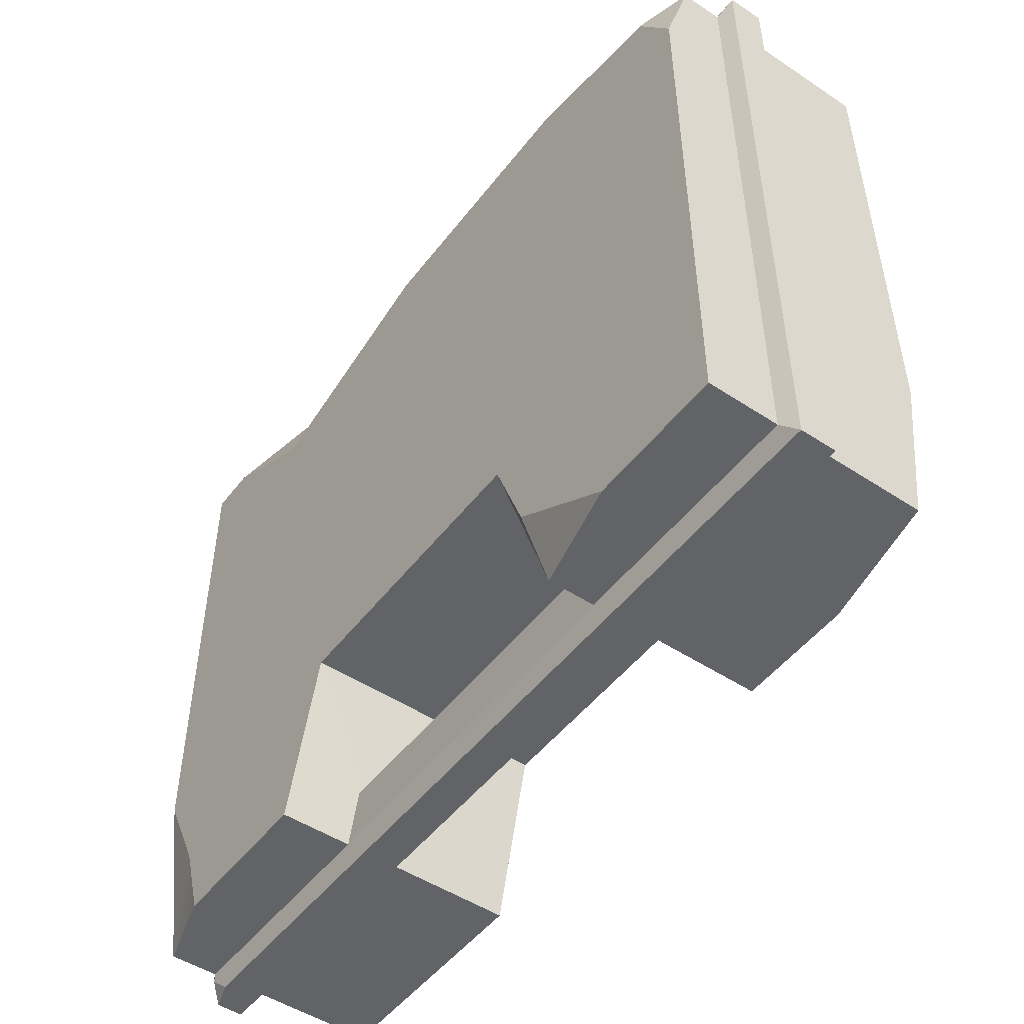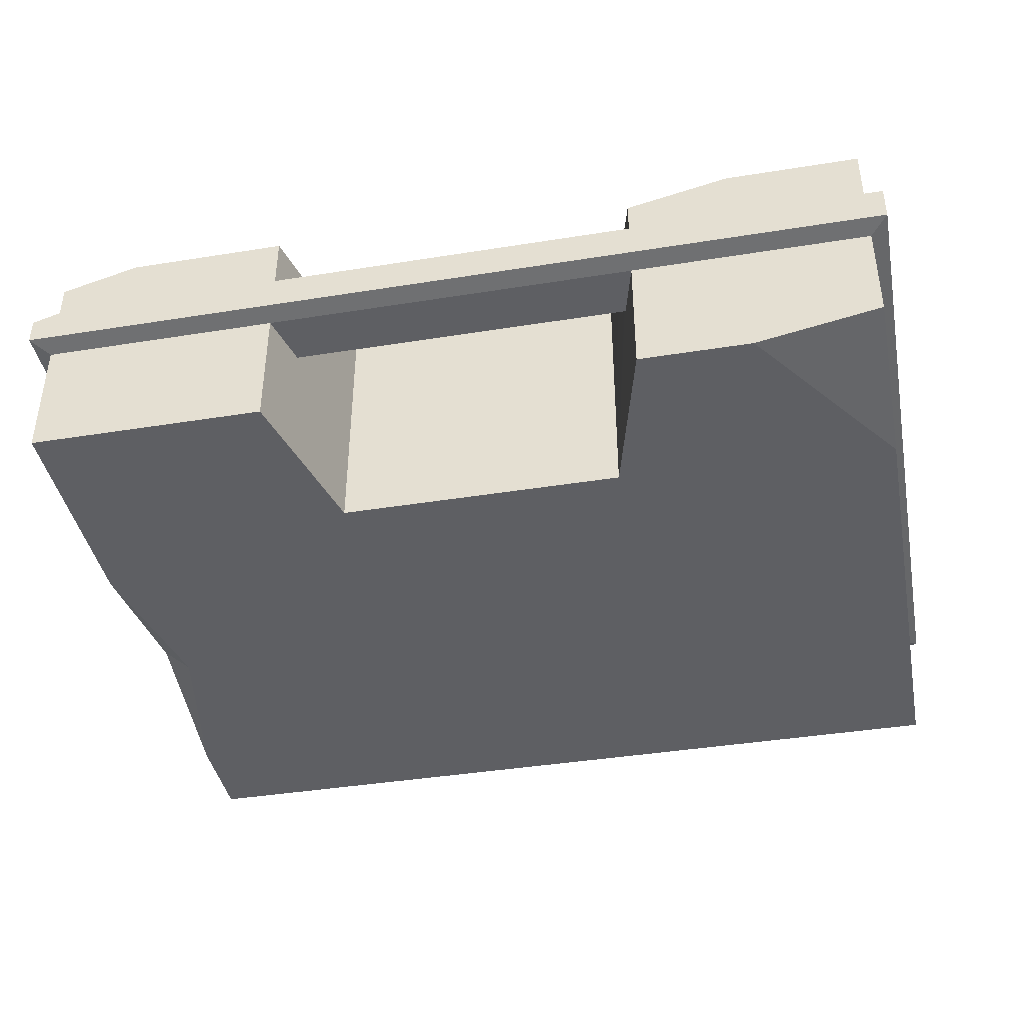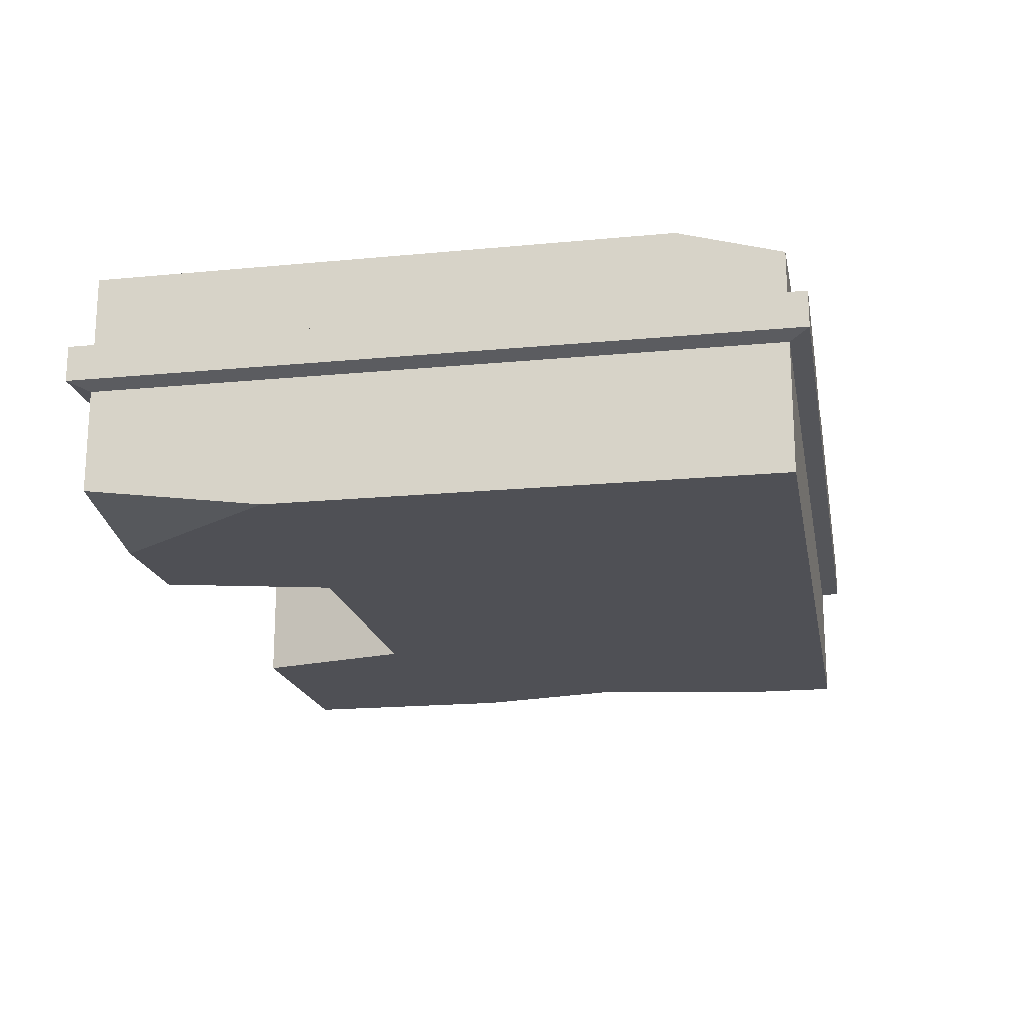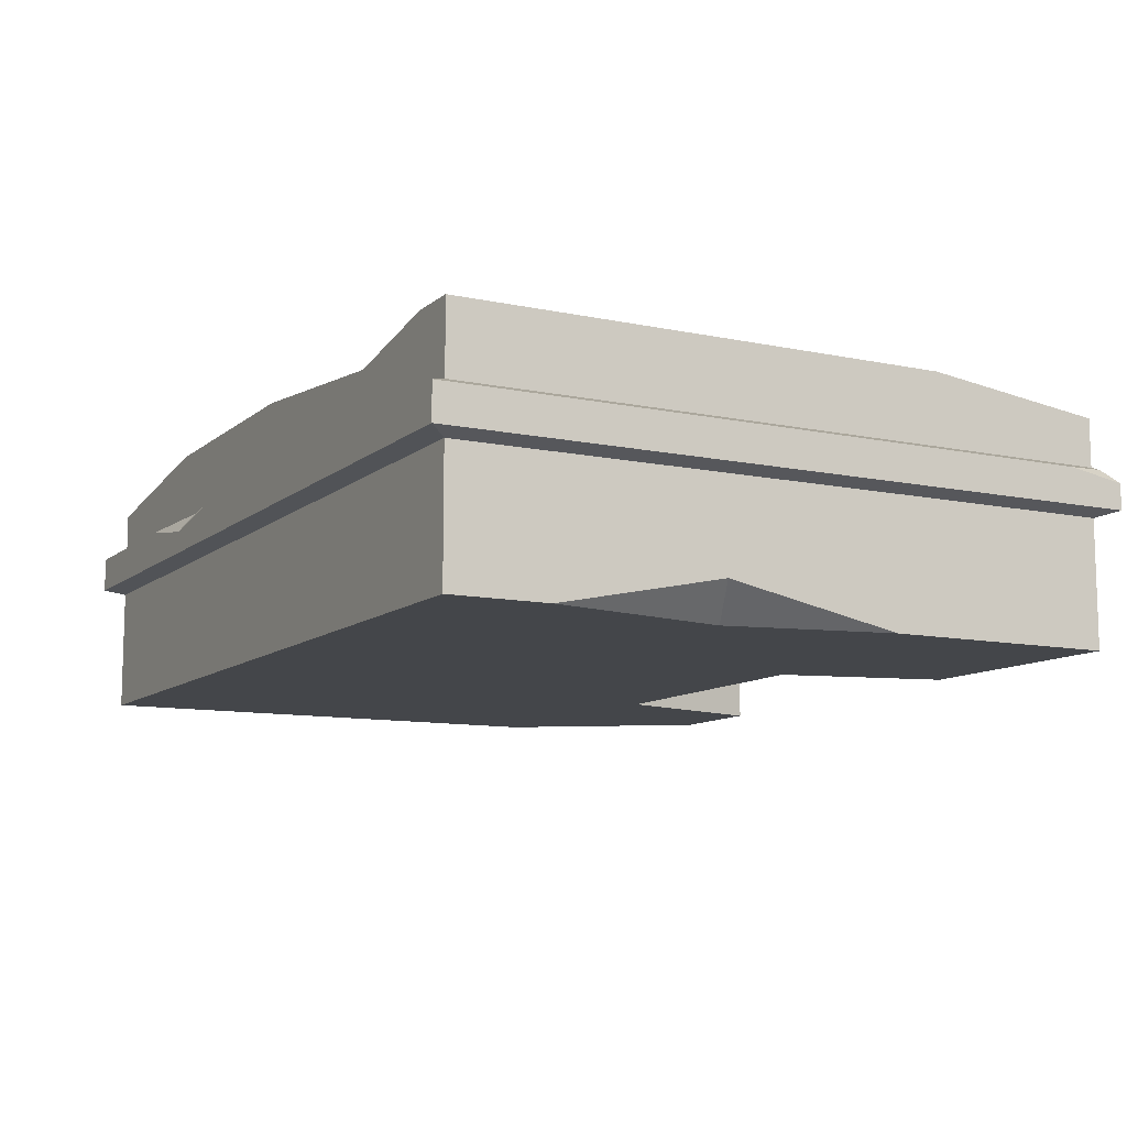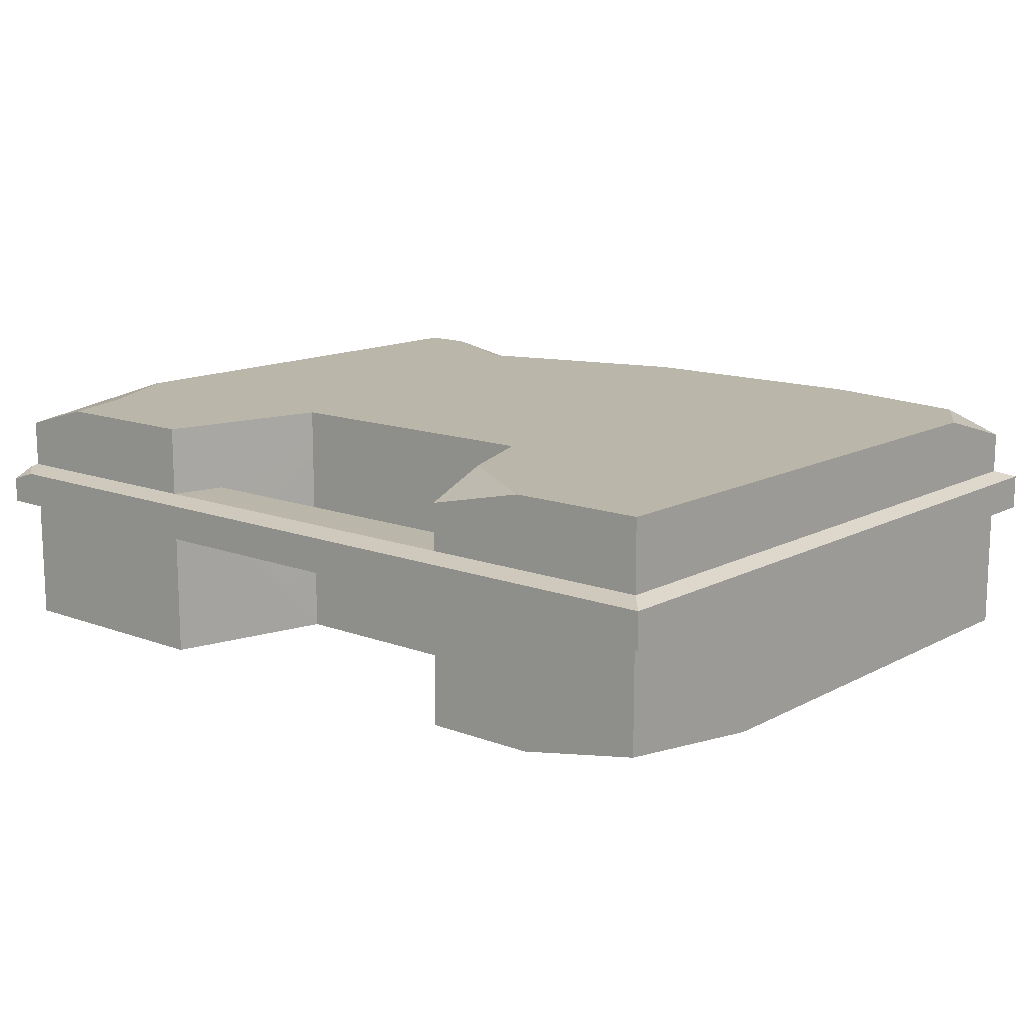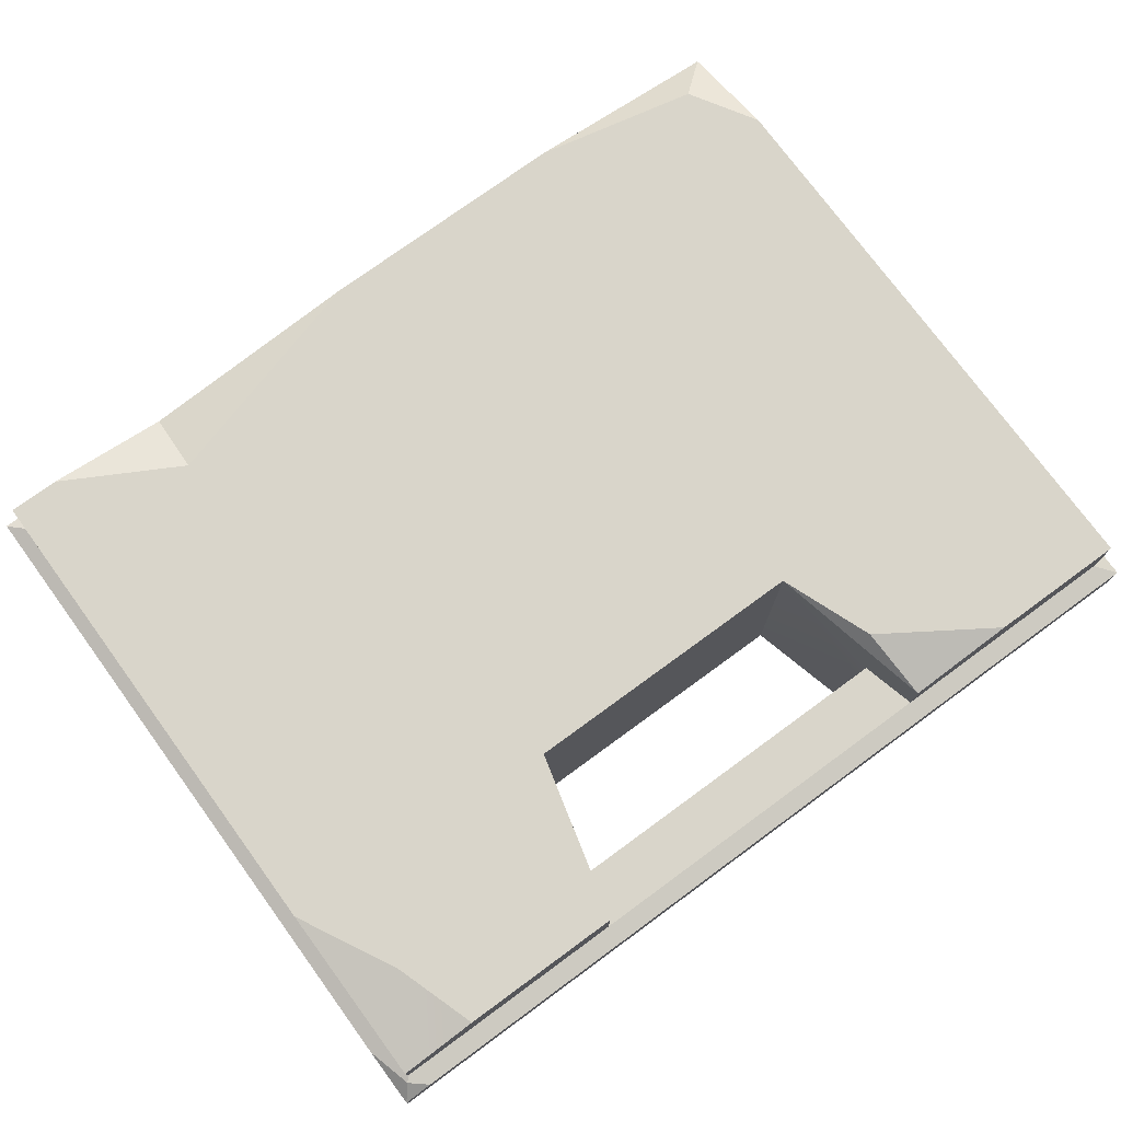
<metadata>
{"format":"obj","ext":"obj","renderer":"f3d","projection":"perspective","resolution":1024,"background":"white","views":[{"elev":-49.7,"azim":-126.1,"up":"+Z"},{"elev":-40.8,"azim":-168.9,"up":"+Y"},{"elev":-18.4,"azim":-79.5,"up":"+Y"},{"elev":-10.4,"azim":61.8,"up":"+Y"},{"elev":13.4,"azim":-139.7,"up":"+Y"},{"elev":75.4,"azim":143.8,"up":"+Y"}]}
</metadata>
<code>
g SM_Prop_Container_01
v -0.07886 0.133 -0.09298
v -0.09816 0.133 -0.1434
v -0.1019 0.1203 -0.1824
v 0.2342 0.09345 -0.1853
v 0.2408 0.08592 -0.1928
v 0.2408 0.0911 -0.1612
v 0.2253 0.0911 -0.1928
v 0.2408 0.08592 -0.1928
v 0.2342 0.09345 -0.1853
v -0.2314 0.1175 0.1824
v -0.2314 0.133 0.1273
v -0.2093 0.133 0.1636
v -0.1222 0.133 0.1824
v -0.2314 0.1175 0.1824
v -0.2093 0.133 0.1636
v 0.01765 0.133 0.1824
v 0.141 0.133 0.1476
v 0.1396 0.1212 0.1824
v 0.141 0.133 0.1476
v 0.2041 0.133 0.1824
v 0.1396 0.1212 0.1824
v -0.1438 0.0911 0.1928
v -0.09063 0.09345 0.1862
v -0.0991 0.08404 0.1928
v -0.09063 0.09345 0.1862
v -0.05438 0.0911 0.1928
v -0.0991 0.08404 0.1928
v -0.09816 0.133 -0.1434
v -0.1579 0.133 -0.1824
v -0.1019 0.1203 -0.1824
v 0.2314 0.0002354 0.1292
v 0.2314 0.01907 0.03837
v 0.2121 0.0002354 0.03131
v 0.2314 0.01907 0.03837
v 0.2314 0.0002354 -0.0572
v 0.2121 0.0002354 0.03131
v -0.1631 0.0002354 -0.1824
v -0.2314 0.01342 -0.1824
v -0.2314 0.0002354 -0.08639
v -0.07886 0.133 -0.09298
v -0.07886 0.0002354 -0.09298
v 0.07886 0.0002354 -0.09298
v 0.07886 0.133 -0.09298
v -0.2408 0.07179 0.1928
v -0.2408 0.0911 0.1928
v -0.1438 0.0911 0.1928
v -0.0991 0.08404 0.1928
v 0.2408 0.07179 0.1928
v -0.05438 0.0911 0.1928
v 0.2408 0.0911 0.1928
v -0.2408 0.07179 0.1928
v -0.2408 0.07179 -0.1928
v -0.2408 0.0911 -0.1928
v -0.2408 0.0911 0.1928
v 0.07886 0.133 -0.09298
v 0.1019 0.133 -0.1824
v 0.189 0.133 -0.1824
v 0.2036 0.133 -0.1386
v 0.141 0.133 0.1476
v 0.2314 0.133 -0.08545
v 0.2314 0.133 0.1824
v 0.2041 0.133 0.1824
v -0.2093 0.133 0.1636
v 0.01765 0.133 0.1824
v -0.1222 0.133 0.1824
v -0.07886 0.133 -0.09298
v -0.2314 0.133 0.1273
v -0.09816 0.133 -0.1434
v -0.1579 0.133 -0.1824
v -0.2314 0.133 -0.1824
v 0.2314 0.0002354 -0.0572
v 0.2314 0.0002354 -0.1824
v 0.1019 0.0002354 -0.1824
v 0.07886 0.0002354 -0.09298
v 0.2121 0.0002354 0.03131
v 0.2314 0.0002354 0.1824
v 0.2314 0.0002354 0.1292
v -0.07886 0.0002354 -0.09298
v -0.2314 0.0002354 0.1824
v -0.2314 0.0002354 -0.08639
v -0.1631 0.0002354 -0.1824
v -0.1019 0.0002354 -0.1824
v -0.2408 0.0911 -0.1928
v -0.2408 0.07179 -0.1928
v -0.1019 0.07179 -0.1928
v -0.1019 0.0911 -0.1928
v -0.1019 0.0002354 -0.1824
v -0.09439 0.0685 -0.1532
v -0.1019 0.0685 -0.1824
v -0.07886 0.0002354 -0.09298
v -0.07886 0.133 -0.09298
v -0.09439 0.09486 -0.1532
v -0.1019 0.1203 -0.1824
v -0.1019 0.09486 -0.1824
v -0.1631 0.0002354 -0.1824
v -0.1019 0.0002354 -0.1824
v -0.1019 0.0685 -0.1824
v -0.2314 0.0685 -0.1824
v -0.2314 0.01342 -0.1824
v -0.2314 0.0685 0.1824
v -0.2314 0.0002354 0.1824
v -0.2314 0.0002354 -0.08639
v -0.2314 0.01342 -0.1824
v -0.2314 0.0685 -0.1824
v 0.2314 0.0685 0.1824
v 0.2314 0.0002354 0.1824
v -0.2314 0.0002354 0.1824
v -0.2314 0.0685 0.1824
v 0.2314 0.0002354 -0.1824
v 0.2314 0.0685 -0.1824
v 0.1019 0.0685 -0.1824
v 0.1019 0.0002354 -0.1824
v -0.2314 0.1175 0.1824
v -0.2314 0.09486 0.1824
v -0.2314 0.09486 -0.1824
v -0.2314 0.133 -0.1824
v -0.2314 0.133 0.1273
v -0.2314 0.09486 -0.1824
v -0.1019 0.09486 -0.1824
v -0.1019 0.1203 -0.1824
v -0.1579 0.133 -0.1824
v -0.2314 0.133 -0.1824
v 0.1019 0.09486 -0.1824
v 0.2314 0.09486 -0.1824
v 0.2314 0.1208 -0.1824
v 0.189 0.133 -0.1824
v 0.1019 0.133 -0.1824
v 0.2314 0.1208 -0.1824
v 0.2314 0.09486 -0.1824
v 0.2314 0.09486 0.1824
v 0.2314 0.133 0.1824
v 0.2314 0.133 -0.08545
v 0.1019 0.133 -0.1824
v 0.09439 0.09486 -0.1532
v 0.1019 0.09486 -0.1824
v 0.07886 0.133 -0.09298
v 0.07886 0.0002354 -0.09298
v 0.09439 0.0685 -0.1532
v 0.1019 0.0685 -0.1824
v 0.1019 0.0002354 -0.1824
v -0.09439 0.0685 -0.1532
v -0.09439 0.09486 -0.1532
v 0.09439 0.09486 -0.1532
v 0.09439 0.0685 -0.1532
v -0.09439 0.09486 -0.1532
v -0.1019 0.09486 -0.1824
v 0.1019 0.09486 -0.1824
v 0.09439 0.09486 -0.1532
v -0.1019 0.0911 -0.1928
v -0.1019 0.07179 -0.1928
v 0.1019 0.07179 -0.1928
v 0.1019 0.0911 -0.1928
v 0.1019 0.0685 -0.1824
v -0.1019 0.0685 -0.1824
v -0.09439 0.0685 -0.1532
v 0.09439 0.0685 -0.1532
v -0.2314 0.0685 0.1824
v -0.2408 0.07179 0.1928
v 0.2408 0.07179 0.1928
v 0.2314 0.0685 0.1824
v -0.2314 0.09486 0.1824
v -0.2408 0.0911 0.1928
v -0.2408 0.0911 -0.1928
v -0.2314 0.09486 -0.1824
v -0.2314 0.0685 -0.1824
v -0.2408 0.07179 -0.1928
v -0.2408 0.07179 0.1928
v -0.2314 0.0685 0.1824
v 0.2314 0.0685 0.1824
v 0.2408 0.07179 0.1928
v 0.2408 0.07179 -0.1928
v 0.2314 0.0685 -0.1824
v 0.2314 0.0685 -0.1824
v 0.2408 0.07179 -0.1928
v 0.1019 0.07179 -0.1928
v 0.1019 0.0685 -0.1824
v -0.2314 0.09486 -0.1824
v -0.2408 0.0911 -0.1928
v -0.1019 0.0911 -0.1928
v -0.1019 0.09486 -0.1824
v -0.1019 0.0685 -0.1824
v -0.1019 0.07179 -0.1928
v -0.2408 0.07179 -0.1928
v -0.2314 0.0685 -0.1824
v -0.1019 0.0911 -0.1928
v 0.1019 0.0911 -0.1928
v 0.1019 0.09486 -0.1824
v -0.1019 0.09486 -0.1824
v -0.1019 0.07179 -0.1928
v -0.1019 0.0685 -0.1824
v 0.1019 0.0685 -0.1824
v 0.1019 0.07179 -0.1928
v 0.1019 0.09486 -0.1824
v 0.1019 0.0911 -0.1928
v 0.2253 0.0911 -0.1928
v 0.2342 0.09345 -0.1853
v 0.2314 0.09486 -0.1824
v 0.2314 0.09486 -0.1824
v 0.2342 0.09345 -0.1853
v 0.2408 0.0911 -0.1612
v 0.2314 0.09486 0.1824
v 0.2408 0.0911 0.1928
v 0.2408 0.08592 -0.1928
v 0.2408 0.07179 -0.1928
v 0.2408 0.07179 0.1928
v 0.2408 0.0911 0.1928
v 0.2408 0.0911 -0.1612
v 0.1019 0.07179 -0.1928
v 0.2408 0.07179 -0.1928
v 0.2408 0.08592 -0.1928
v 0.2253 0.0911 -0.1928
v 0.1019 0.0911 -0.1928
v -0.09063 0.09345 0.1862
v -0.1438 0.0911 0.1928
v -0.2408 0.0911 0.1928
v -0.2314 0.09486 0.1824
v 0.2314 0.09486 0.1824
v -0.05438 0.0911 0.1928
v 0.2408 0.0911 0.1928
v 0.1396 0.1212 0.1824
v 0.2041 0.133 0.1824
v 0.2314 0.133 0.1824
v 0.2314 0.09486 0.1824
v -0.2314 0.09486 0.1824
v 0.01765 0.133 0.1824
v -0.1222 0.133 0.1824
v -0.2314 0.1175 0.1824
v 0.2314 0.01907 0.03837
v 0.2314 0.0002354 0.1292
v 0.2314 0.0002354 0.1824
v 0.2314 0.0685 0.1824
v 0.2314 0.0685 -0.1824
v 0.2314 0.0002354 -0.0572
v 0.2314 0.0002354 -0.1824
v 0.2314 0.1208 -0.1824
v 0.2314 0.133 -0.08545
v 0.2036 0.133 -0.1386
v 0.189 0.133 -0.1824
g SM_Prop_Container_01_0
f 3 2 1
f 6 5 4
f 9 8 7
f 12 11 10
f 15 14 13
f 18 17 16
f 21 20 19
f 24 23 22
f 27 26 25
f 30 29 28
f 33 32 31
f 36 35 34
f 39 38 37
f 42 41 40
f 43 42 40
f 46 45 44
f 47 46 44
f 47 44 48
f 49 47 48
f 50 49 48
f 53 52 51
f 54 53 51
f 57 56 55
f 58 57 55
f 58 55 59
f 60 58 59
f 59 61 60
f 59 62 61
f 63 59 55
f 63 64 59
f 63 65 64
f 55 66 63
f 67 63 66
f 67 66 68
f 67 68 69
f 69 70 67
f 73 72 71
f 71 74 73
f 71 75 74
f 75 76 74
f 75 77 76
f 78 74 76
f 79 78 76
f 78 79 80
f 78 80 81
f 81 82 78
f 85 84 83
f 86 85 83
f 89 88 87
f 88 90 87
f 91 90 88
f 92 91 88
f 93 91 92
f 92 94 93
f 97 96 95
f 95 98 97
f 95 99 98
f 102 101 100
f 100 103 102
f 100 104 103
f 107 106 105
f 108 107 105
f 111 110 109
f 112 111 109
f 115 114 113
f 113 116 115
f 113 117 116
f 120 119 118
f 118 121 120
f 118 122 121
f 125 124 123
f 123 126 125
f 123 127 126
f 130 129 128
f 128 131 130
f 128 132 131
f 135 134 133
f 134 136 133
f 136 134 137
f 134 138 137
f 138 139 137
f 139 140 137
f 143 142 141
f 144 143 141
f 147 146 145
f 148 147 145
f 151 150 149
f 152 151 149
f 155 154 153
f 156 155 153
f 159 158 157
f 160 159 157
f 163 162 161
f 164 163 161
f 167 166 165
f 168 167 165
f 171 170 169
f 172 171 169
f 175 174 173
f 176 175 173
f 179 178 177
f 180 179 177
f 183 182 181
f 184 183 181
f 187 186 185
f 188 187 185
f 191 190 189
f 192 191 189
f 195 194 193
f 193 196 195
f 193 197 196
f 200 199 198
f 198 201 200
f 201 202 200
f 205 204 203
f 203 206 205
f 203 207 206
f 210 209 208
f 208 211 210
f 208 212 211
f 215 214 213
f 216 215 213
f 216 213 217
f 213 218 217
f 218 219 217
f 222 221 220
f 223 222 220
f 224 223 220
f 224 220 225
f 225 226 224
f 226 227 224
f 230 229 228
f 231 230 228
f 231 228 232
f 228 233 232
f 233 234 232
f 237 236 235
f 238 237 235

</code>
